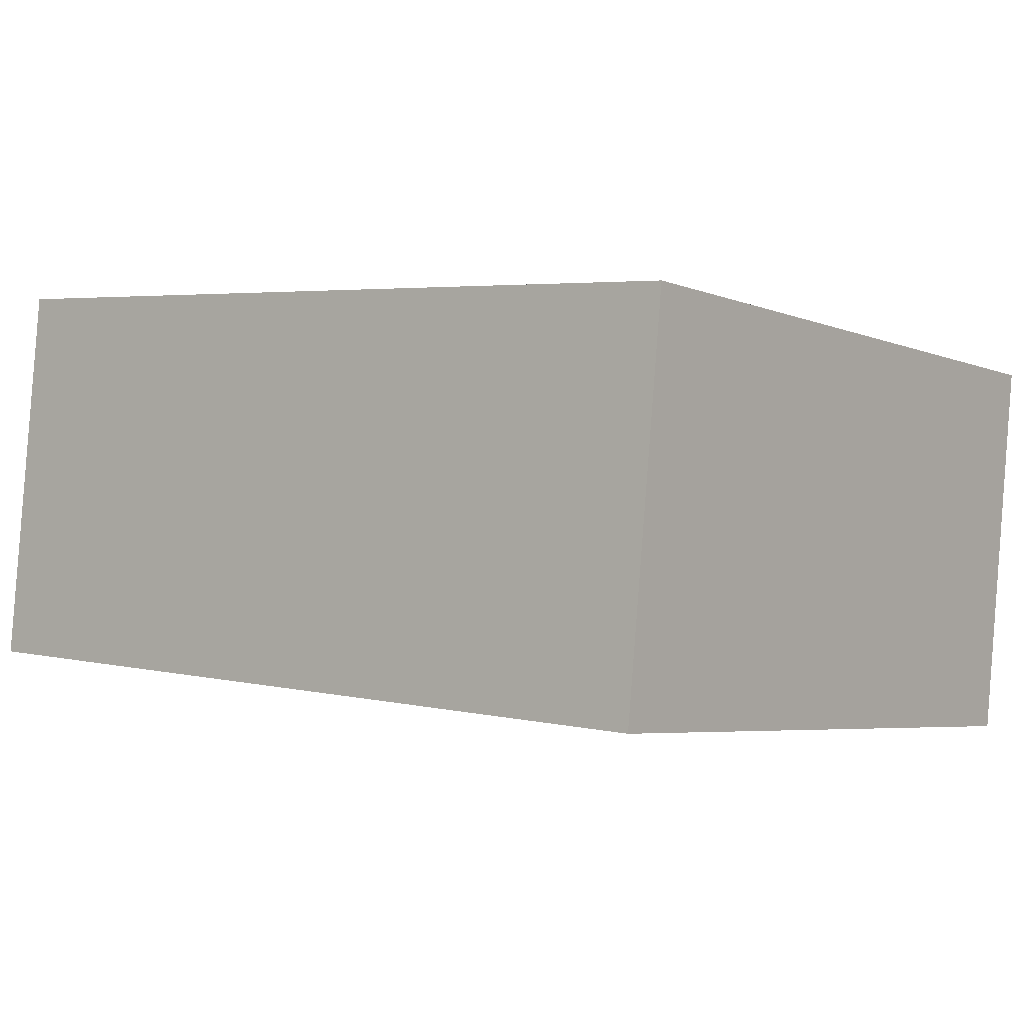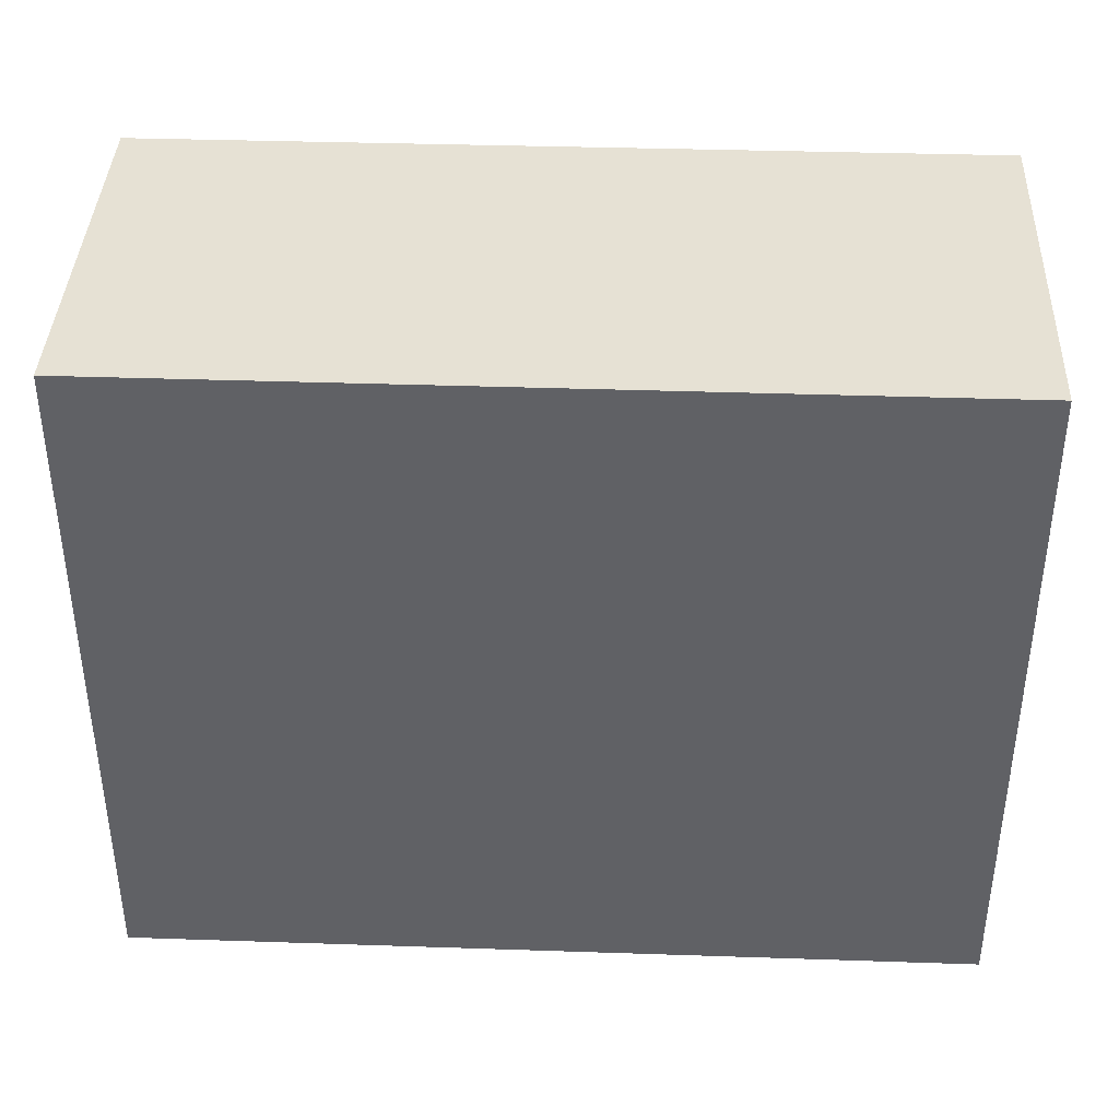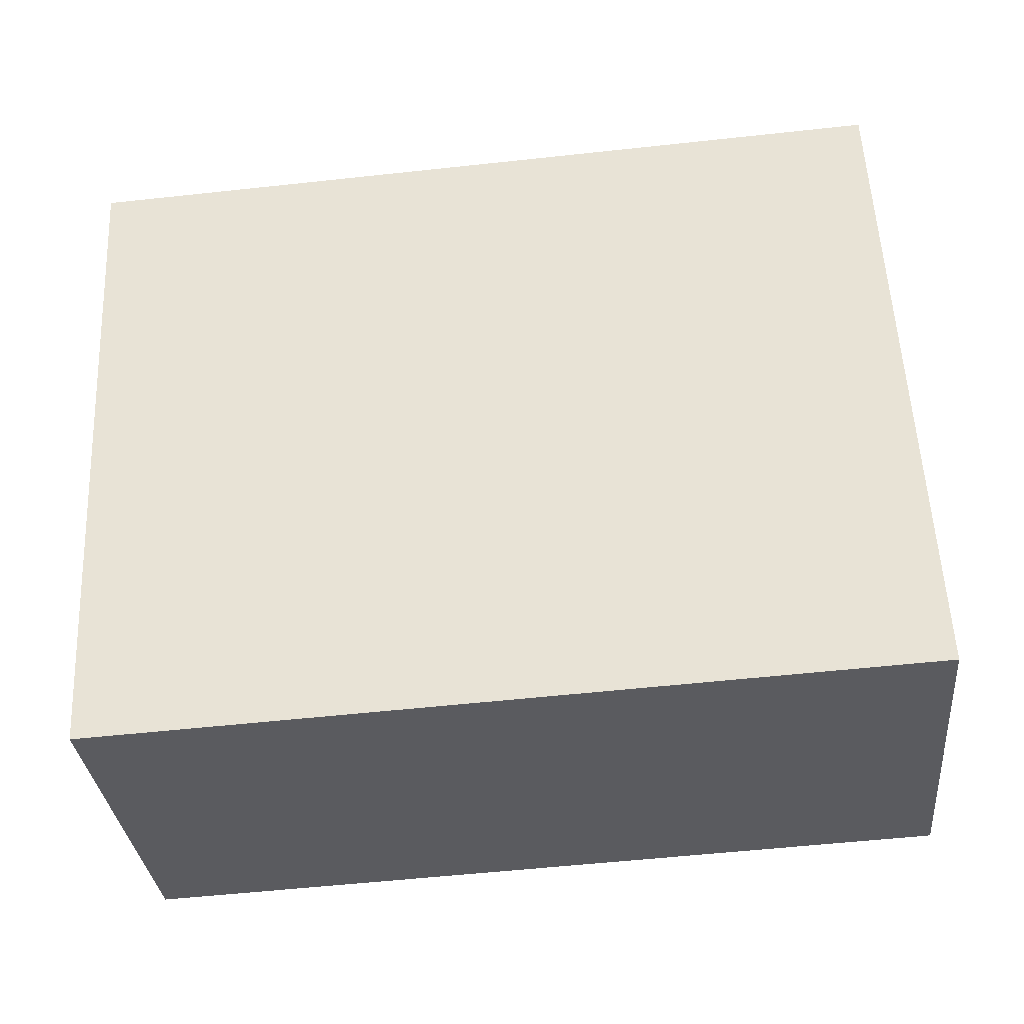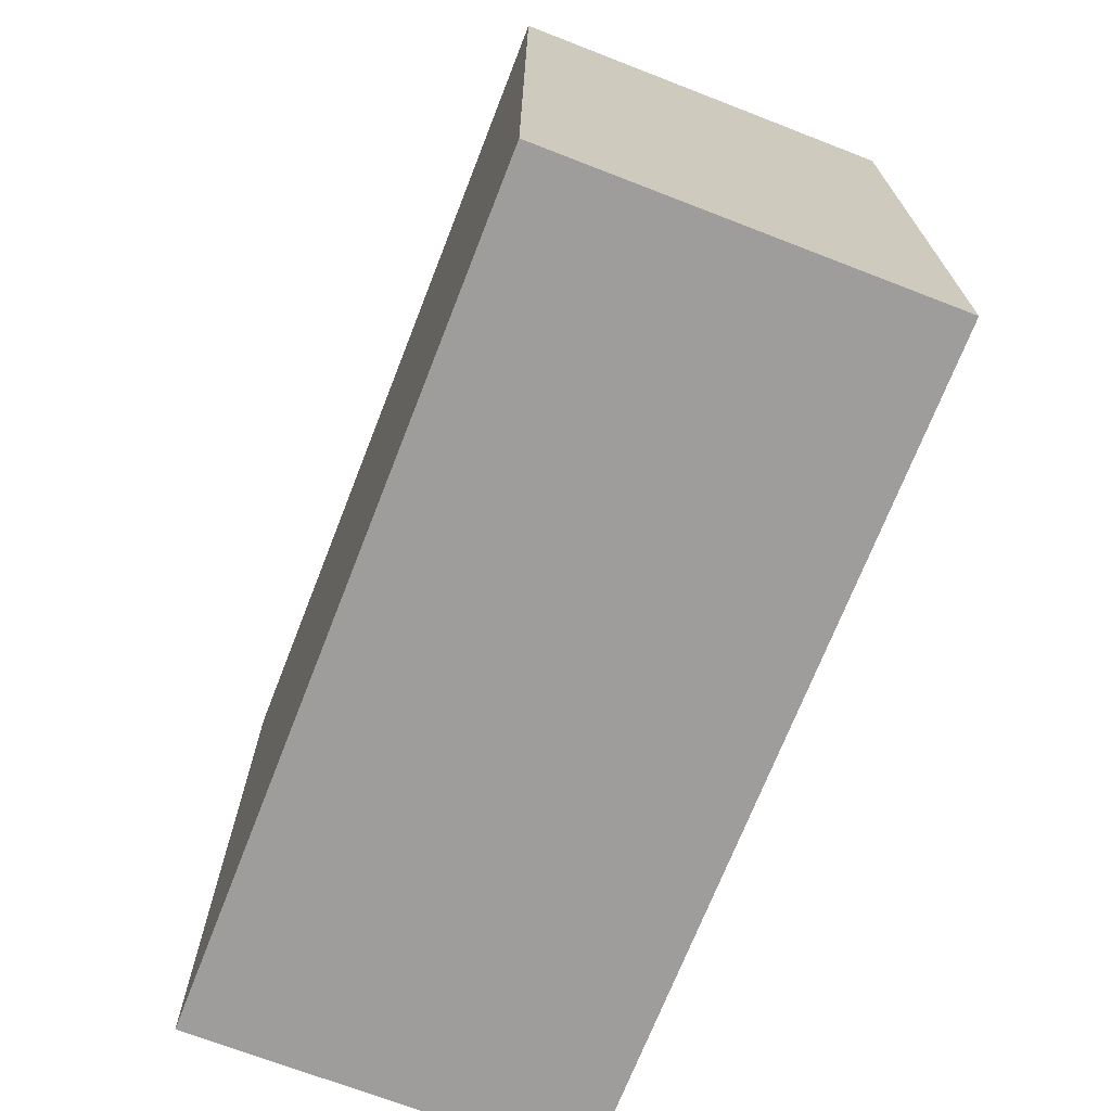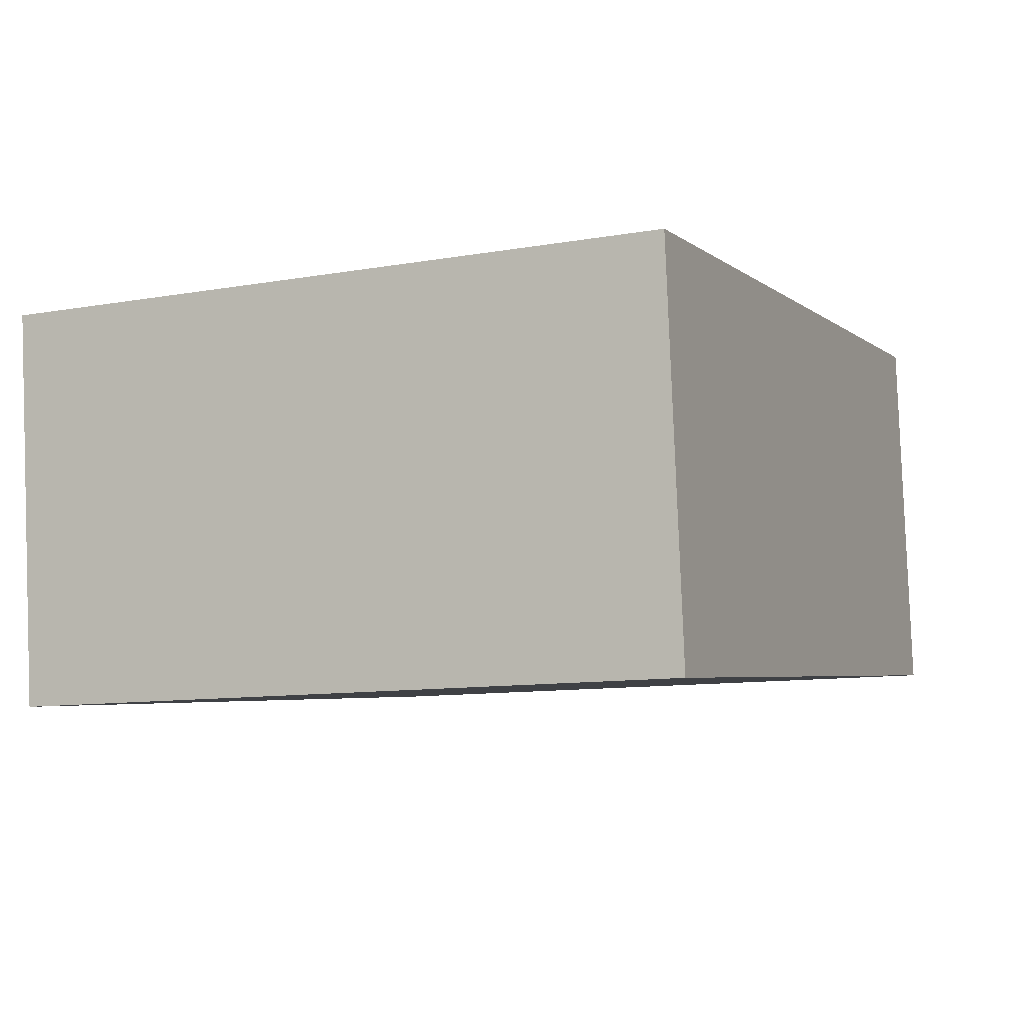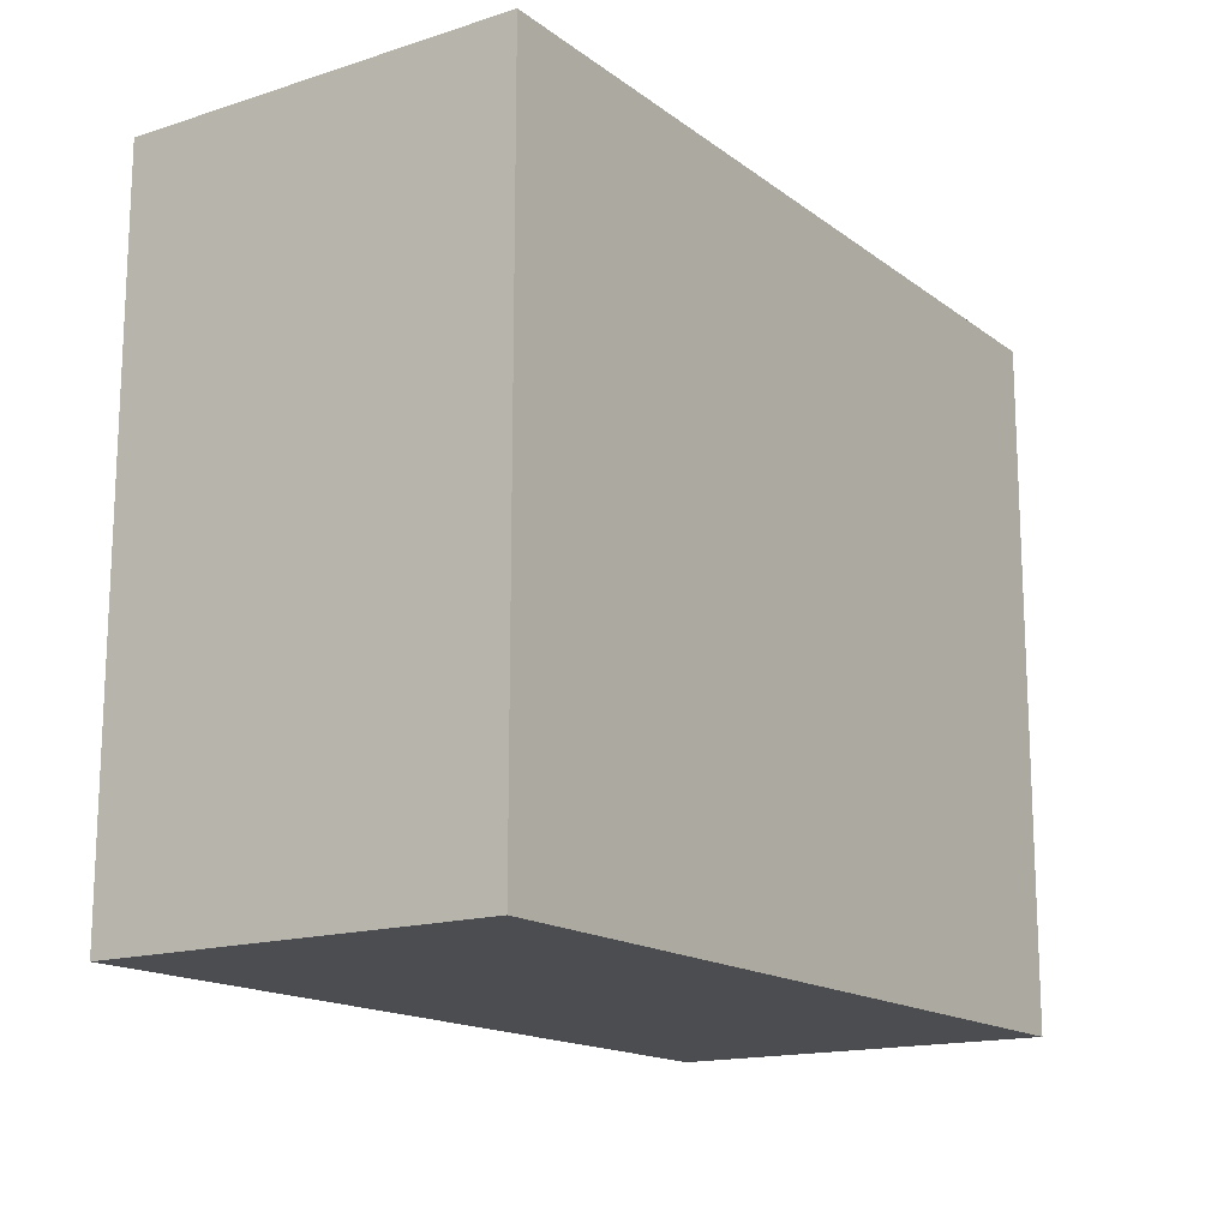
<metadata>
{"format":"obj","ext":"obj","renderer":"f3d","projection":"perspective","resolution":1024,"background":"white","views":[{"elev":-5.1,"azim":38.8,"up":"+Z"},{"elev":39.3,"azim":-172.0,"up":"+Y"},{"elev":56.5,"azim":177.3,"up":"+Z"},{"elev":-70.4,"azim":74.4,"up":"+Y"},{"elev":-10.4,"azim":114.0,"up":"+Z"},{"elev":-15.7,"azim":129.5,"up":"+Y"}]}
</metadata>
<code>
v  0.2299 4.134 2.371
v  0 0 0
v  0.2298 -1.452e-16 2.371
v  8.834e-05 4.134 -0.0001308
v  5.328 -1.137e-16 1.857
v  5.328 4.134 1.856
v  5.098 3.061e-17 -0.4999
v  5.098 4.134 -0.5
g defaultobject
f 1 2 3
f 2 1 4
f 1 5 6
f 5 1 3
f 6 7 8
f 7 6 5
f 4 7 2
f 7 4 8
f 2 5 3
f 5 2 7
f 6 4 1
f 4 6 8

</code>
